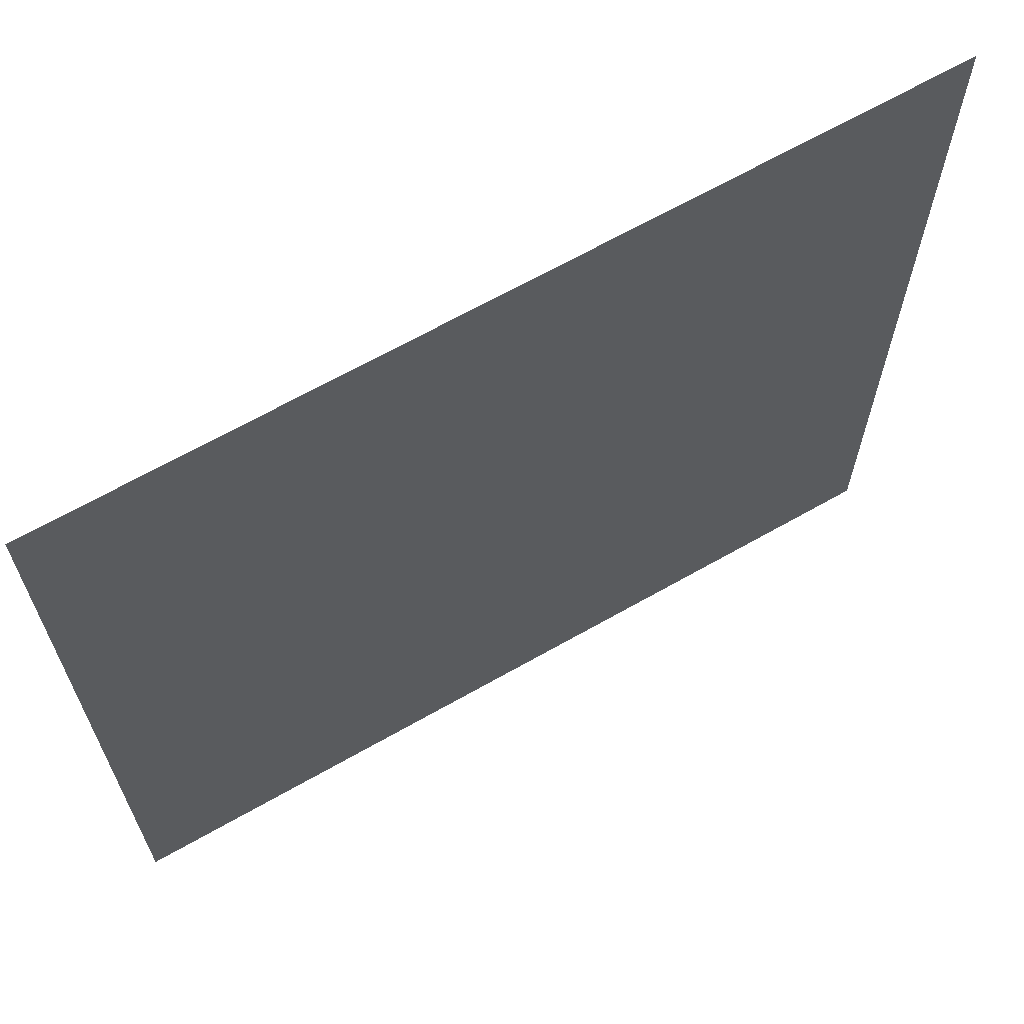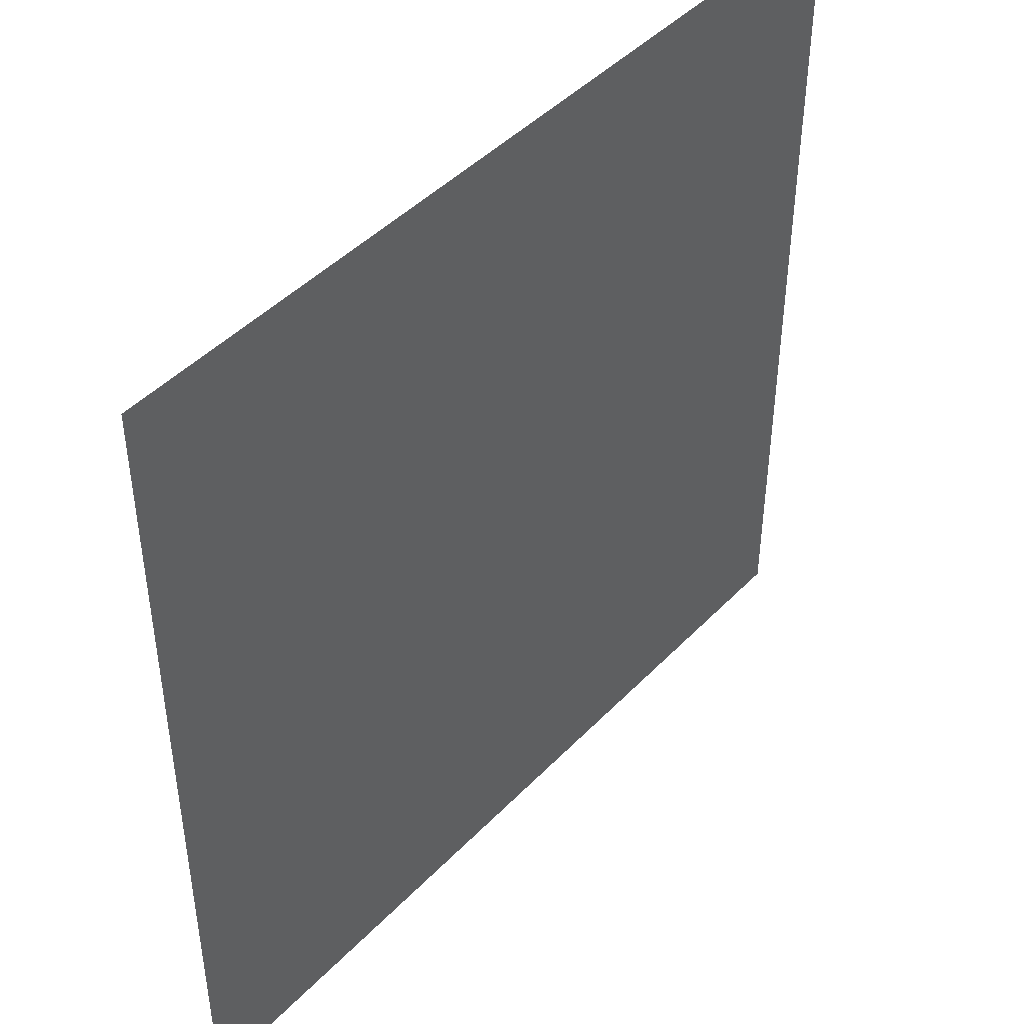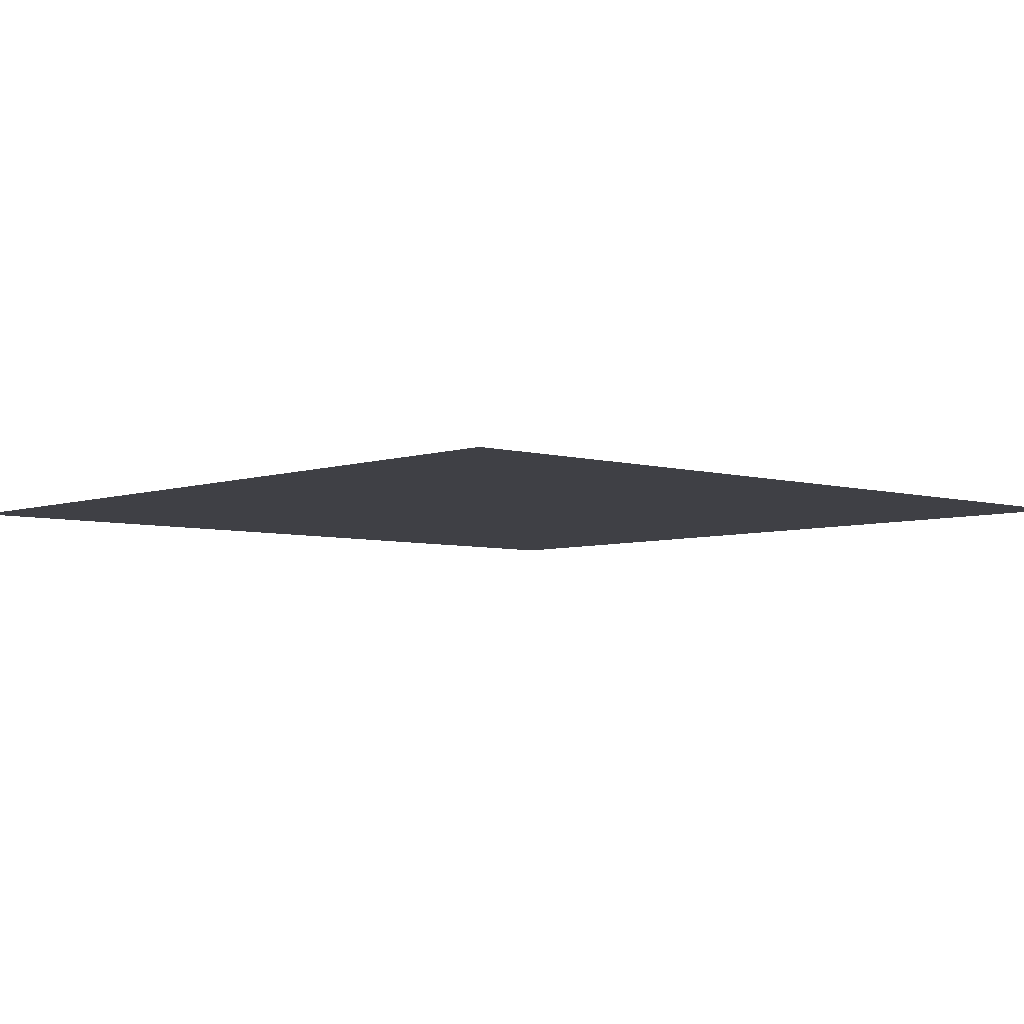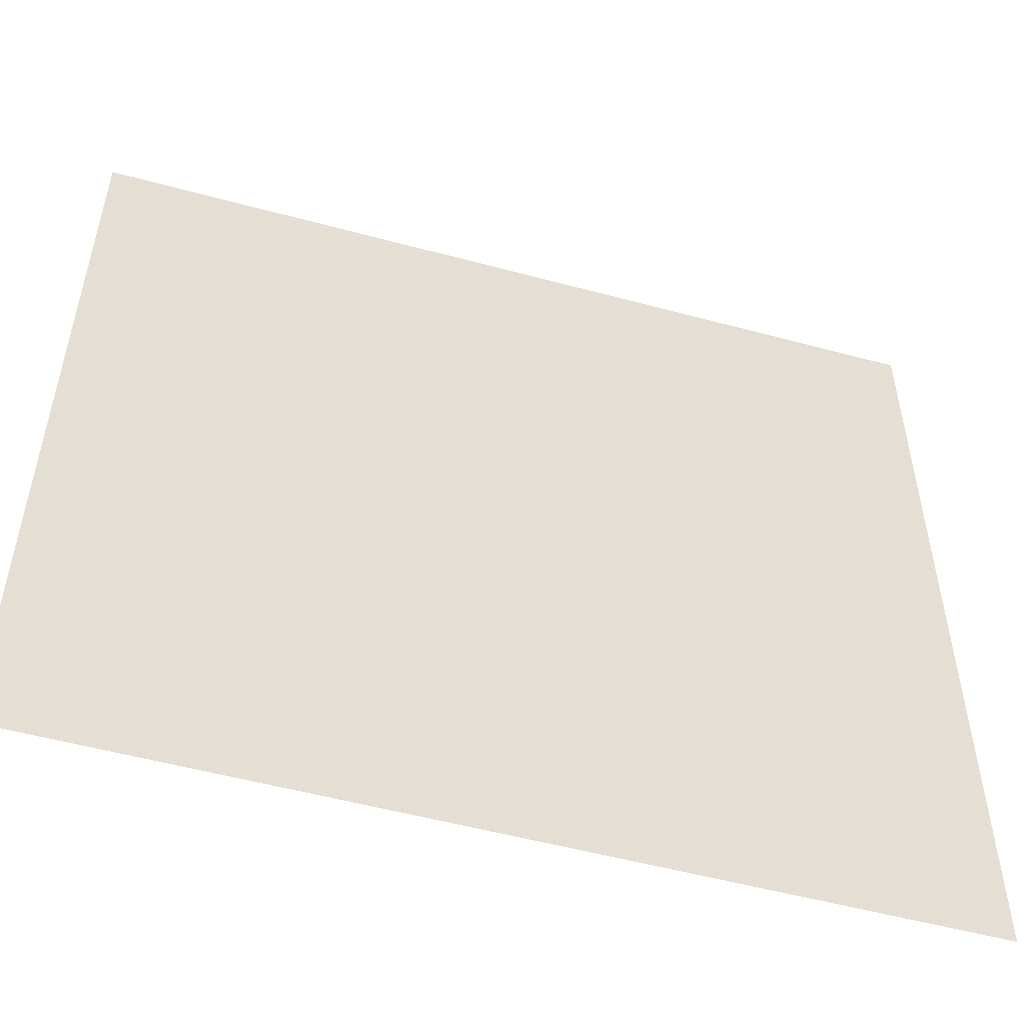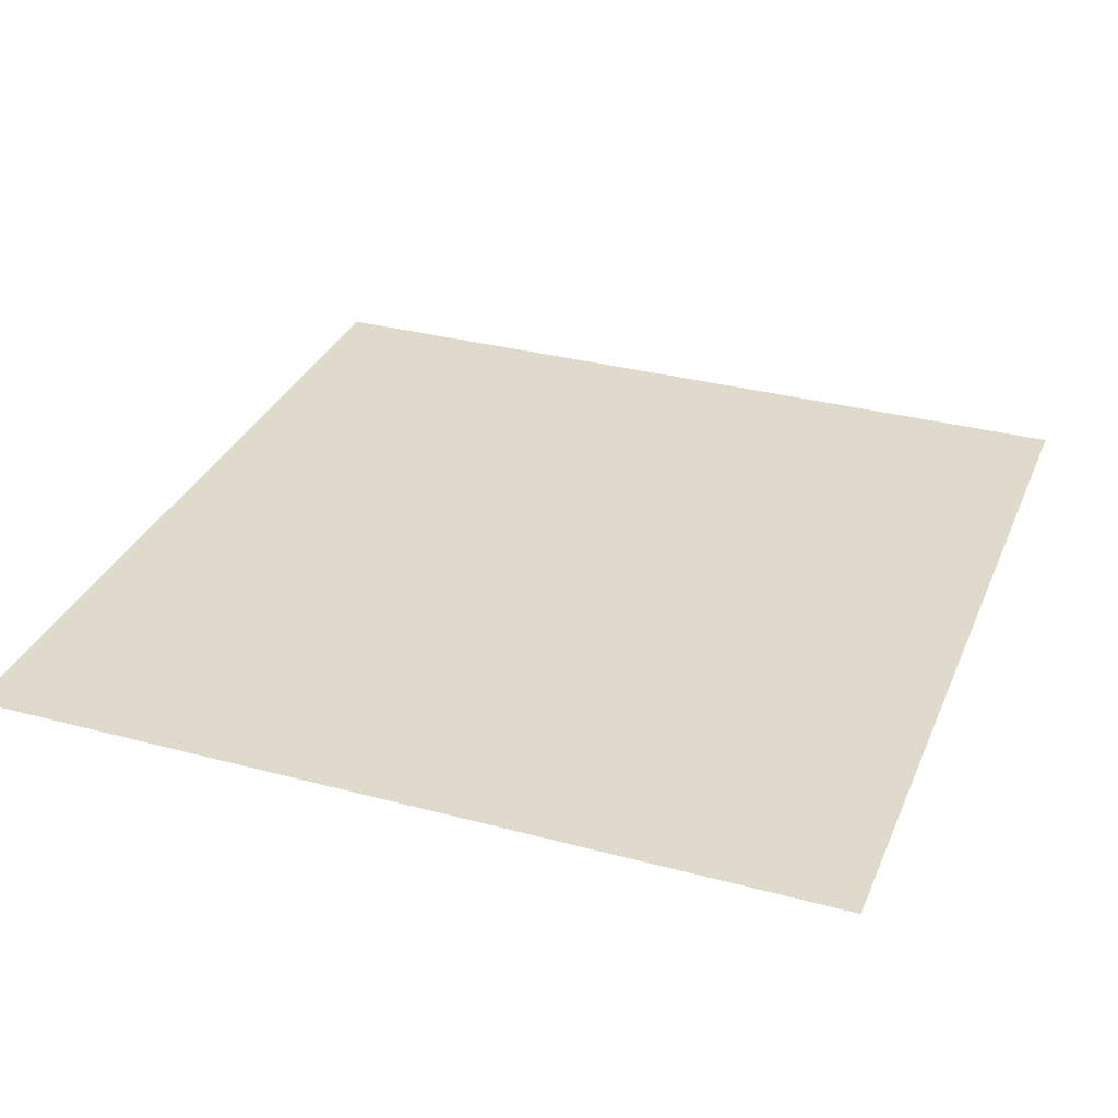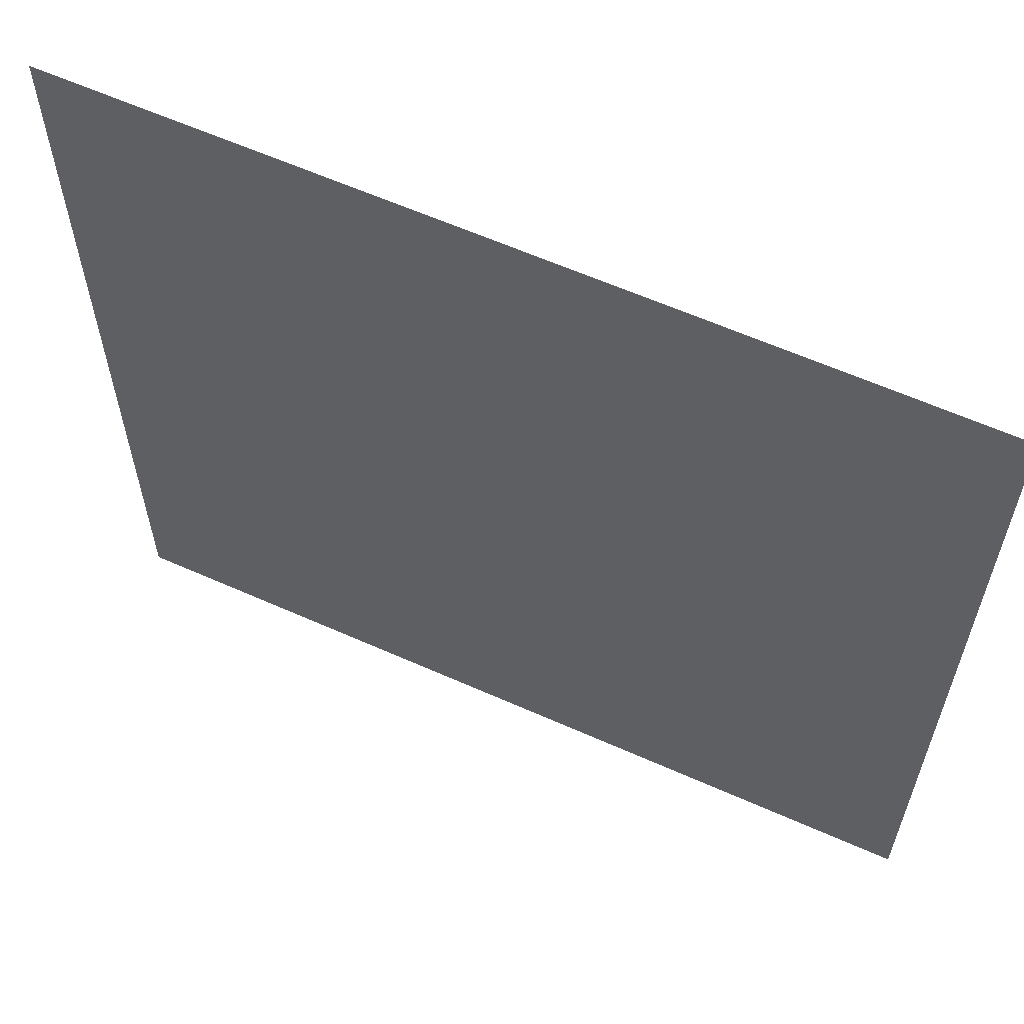
<metadata>
{"format":"obj","ext":"obj","renderer":"f3d","projection":"perspective","resolution":1024,"background":"white","views":[{"elev":66.5,"azim":-29.7,"up":"+Y"},{"elev":45.3,"azim":-49.5,"up":"+Y"},{"elev":-5.2,"azim":-42.4,"up":"+Z"},{"elev":-53.5,"azim":163.9,"up":"+Y"},{"elev":32.4,"azim":-159.5,"up":"+Z"},{"elev":61.4,"azim":24.4,"up":"+Y"}]}
</metadata>
<code>
v -12 -2 -0.02
v -13 -2 -0.02
v -13 -1 -0.02
v -12 -1 -0.02
g sunrise_mesh_0011
f 1 2 3 4

</code>
